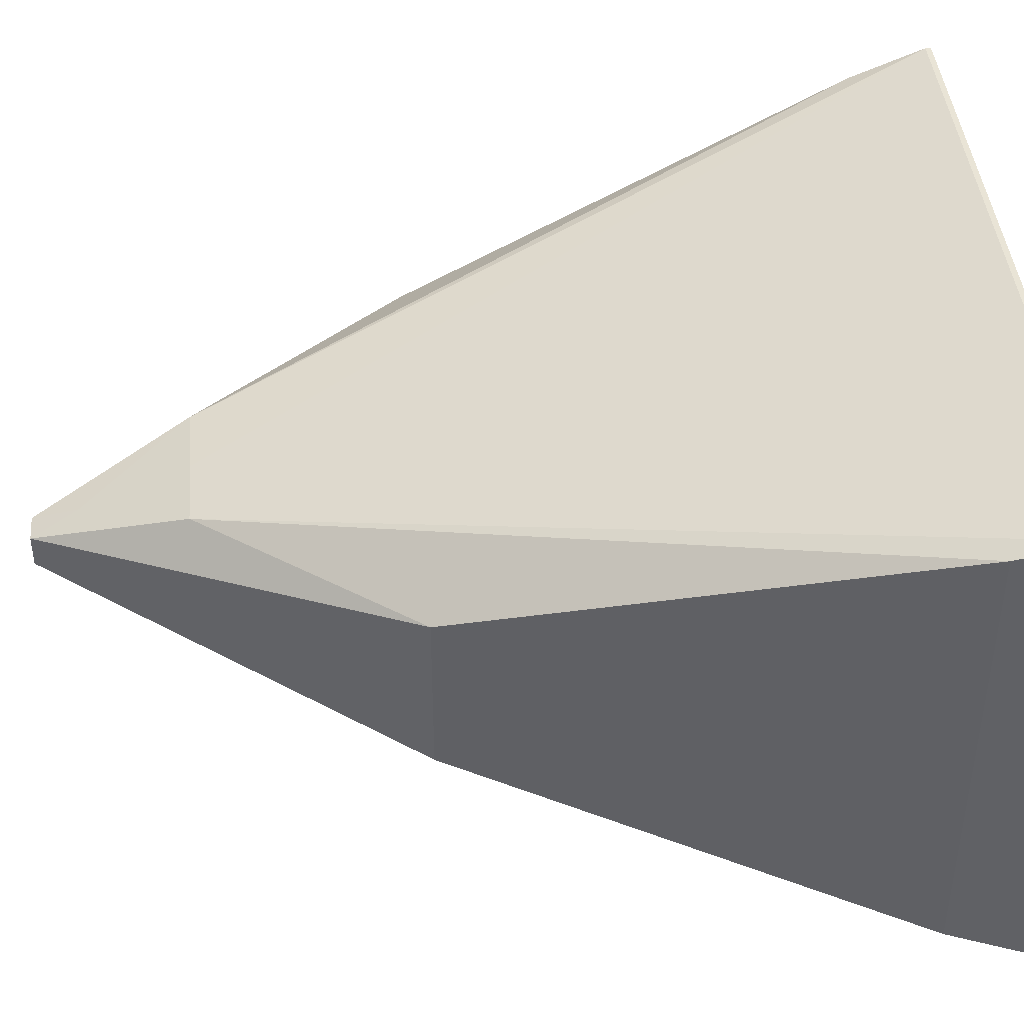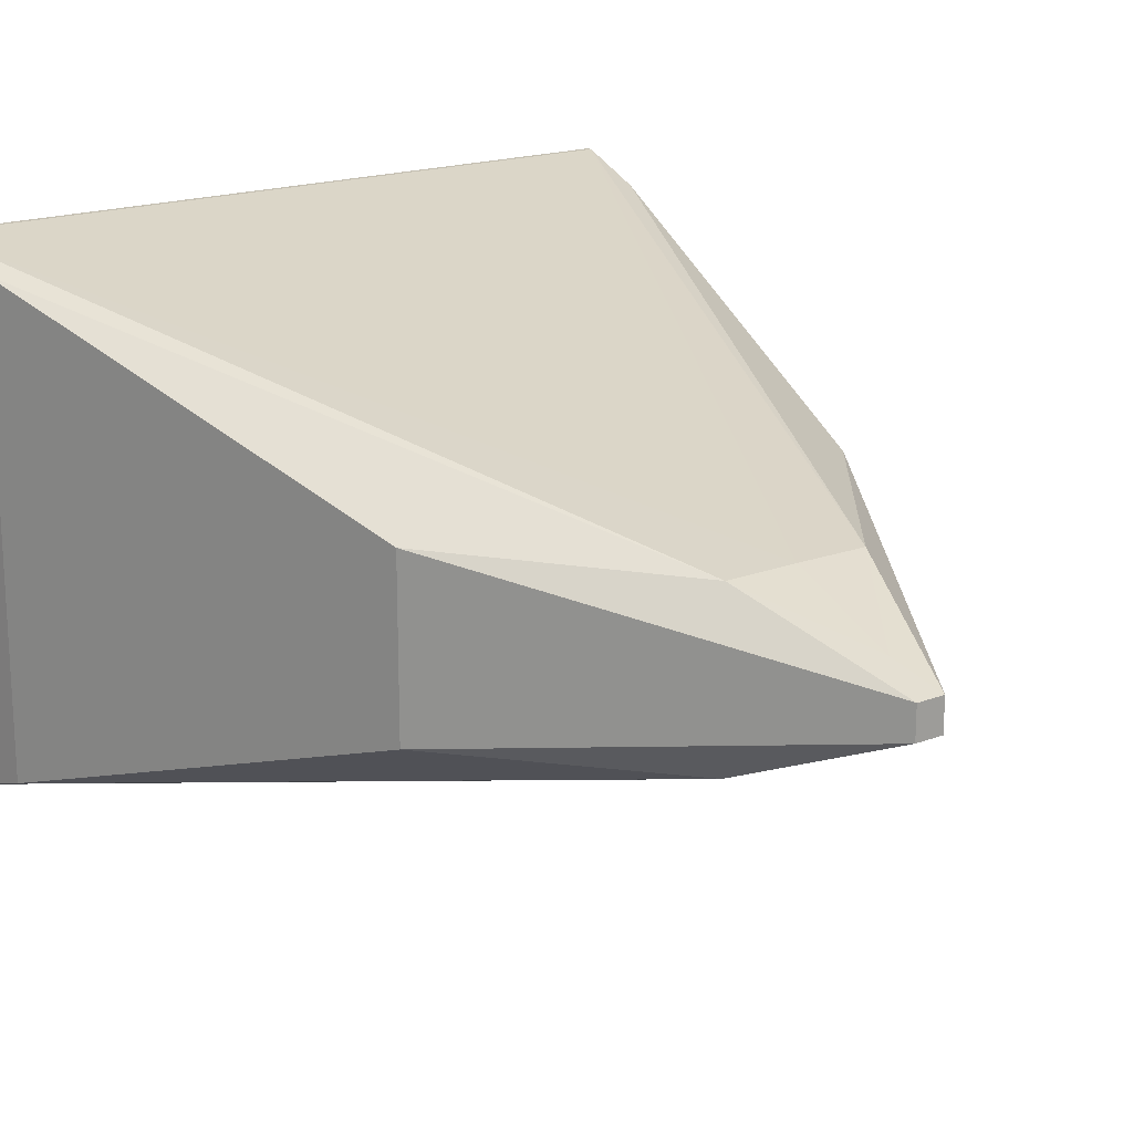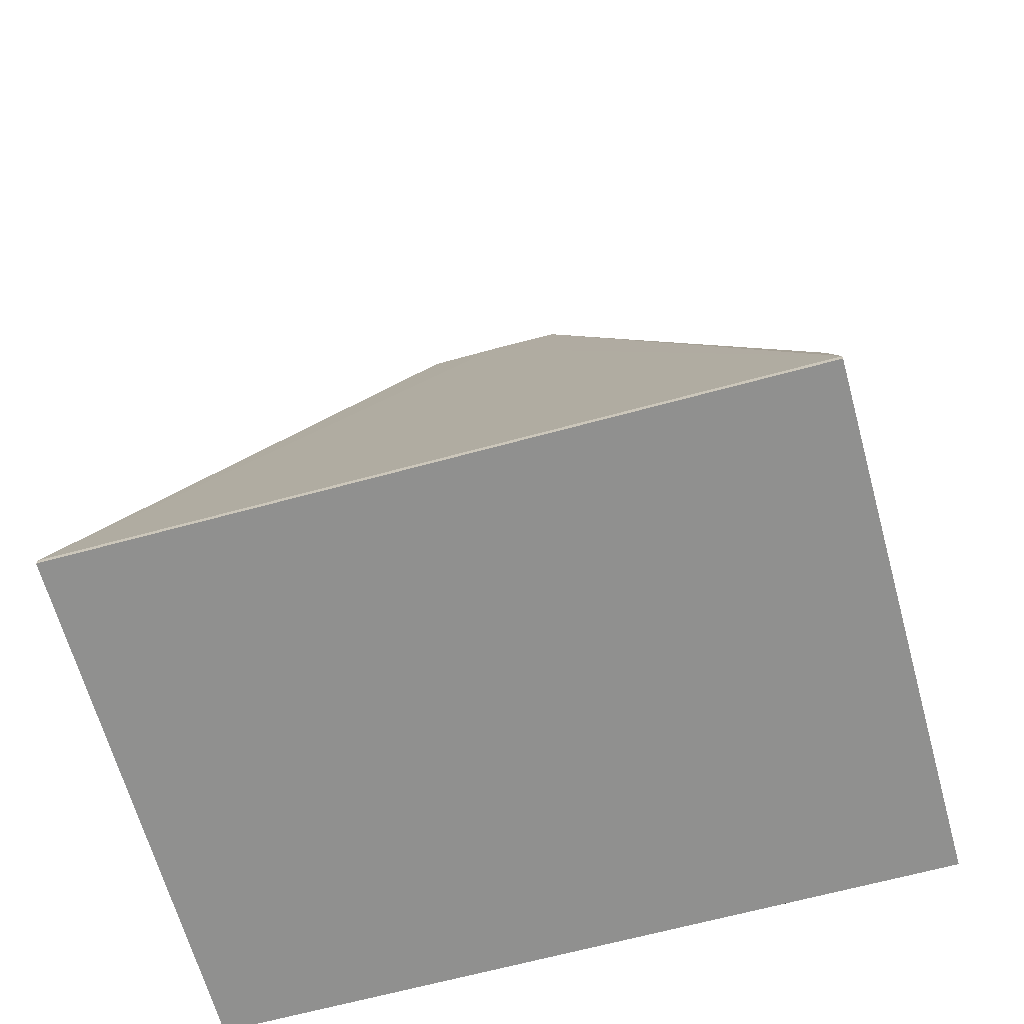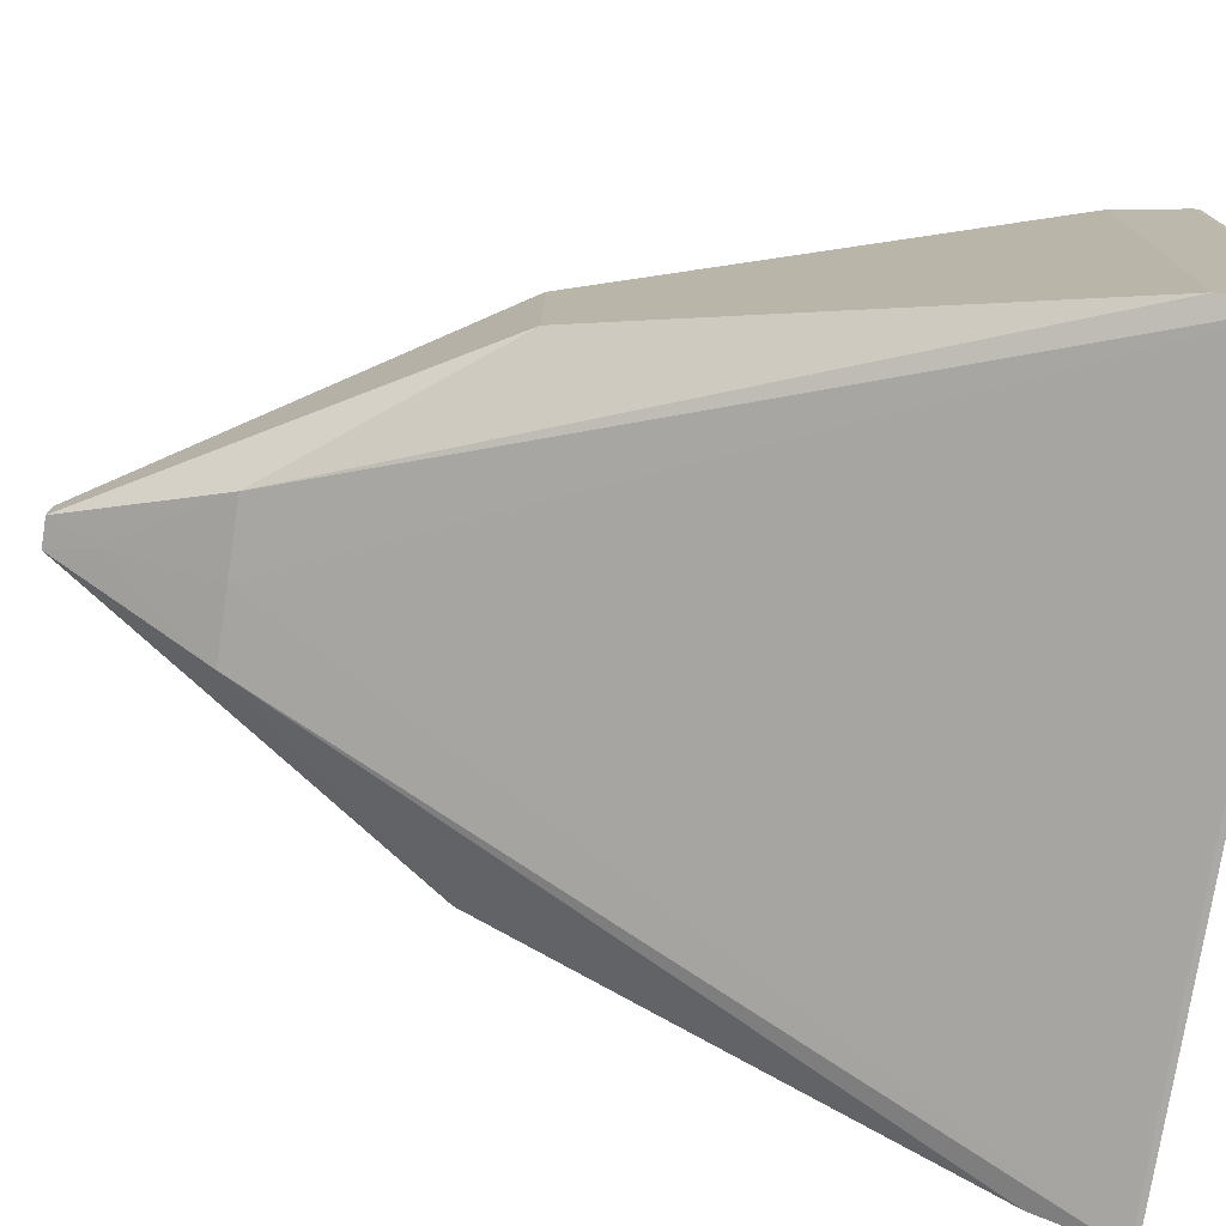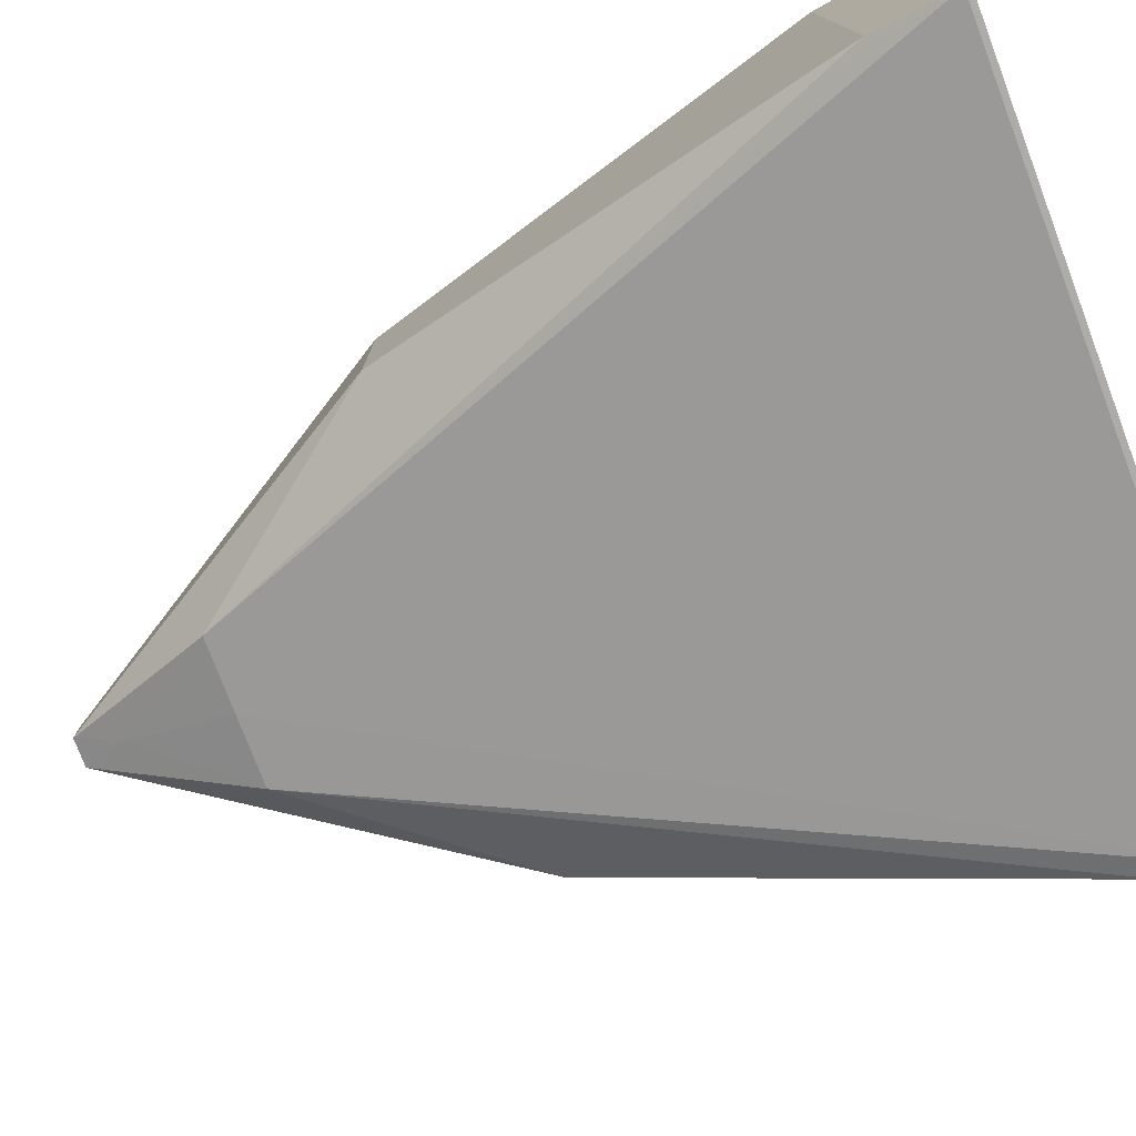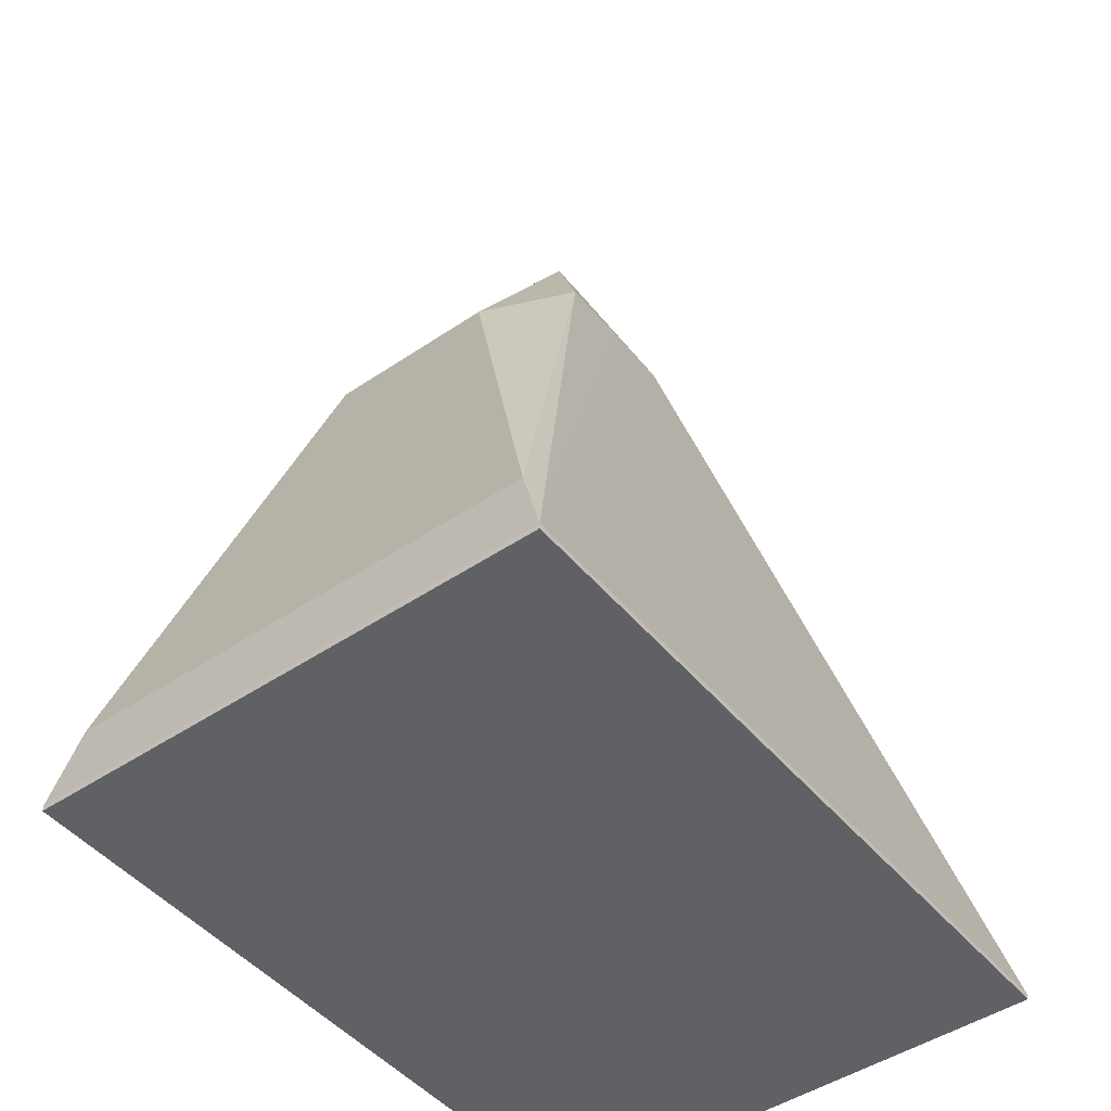
<metadata>
{"format":"obj","ext":"obj","renderer":"f3d","projection":"perspective","resolution":1024,"background":"white","views":[{"elev":42.4,"azim":-95.1,"up":"+Z"},{"elev":18.1,"azim":143.5,"up":"+Z"},{"elev":-65.5,"azim":-164.6,"up":"+Y"},{"elev":-75.6,"azim":-98.8,"up":"+Z"},{"elev":-76.9,"azim":-69.2,"up":"+Z"},{"elev":-47.2,"azim":-52.6,"up":"+Y"}]}
</metadata>
<code>
o
v 19.1 -8.404 -13.82
v 19.1 -8.104 -13.82
v 19.1 -8.404 13.82
v -19.1 -8.404 13.82
v -19.1 -8.104 13.82
v -19.1 -8.404 -13.82
v -19.1 -8.404 -13.82
v -19.1 -8.104 13.82
v -19.1 -8.104 -13.82
v 19.1 -8.104 -13.82
v 19.1 -8.104 13.82
v 19.1 -8.404 13.82
v -19.1 -8.104 13.82
v -18.6 -3.98 -12.53
v -19.1 -8.104 -13.82
v 19.1 -8.104 -13.82
v 18.6 -3.98 -12.53
v 19.1 -8.104 13.82
v -19.1 -8.104 13.82
v -18.6 -3.98 12.53
v -18.6 -3.98 -12.53
v 18.6 -3.98 -12.53
v 18.6 -3.98 12.53
v 19.1 -8.104 13.82
v -19.1 -8.404 -13.82
v -19.1 -8.104 -13.82
v -9.235 -8.404 -13.82
v -19.1 -8.404 13.82
v -19.1 -8.404 -13.82
v 9.235 -8.404 -13.82
v -19.1 -8.404 -13.82
v -9.235 -8.404 -13.82
v 9.235 -8.404 -13.82
v -19.1 -8.404 13.82
v -9.235 -8.404 13.82
v -19.1 -8.104 13.82
v 19.1 -8.404 -13.82
v 19.1 -8.404 13.82
v 9.235 -8.404 13.82
v 19.1 -8.404 -13.82
v 9.235 -8.404 13.82
v 9.235 -8.404 -13.82
v -19.1 -8.404 13.82
v 9.235 -8.404 -13.82
v 9.235 -8.404 13.82
v 19.1 -8.104 13.82
v 9.235 -8.404 13.82
v 19.1 -8.404 13.82
v -19.1 -8.104 -13.82
v -9.235 -8.104 -13.82
v -9.235 -8.404 -13.82
v -9.235 -8.404 -13.82
v -9.235 -8.104 -13.82
v 9.235 -8.404 -13.82
v 19.1 -8.404 -13.82
v 9.235 -8.104 -13.82
v 19.1 -8.104 -13.82
v 19.1 -8.404 -13.82
v 9.235 -8.404 -13.82
v 9.235 -8.104 -13.82
v -9.235 -8.104 -13.82
v 9.235 -8.104 -13.82
v 9.235 -8.404 -13.82
v -9.235 -8.404 13.82
v -9.235 -8.104 13.82
v -19.1 -8.104 13.82
v 19.1 -8.104 13.82
v 9.235 -8.104 13.82
v 9.235 -8.404 13.82
v -19.1 -8.404 13.82
v -2.2e-05 -8.404 13.82
v -9.235 -8.404 13.82
v -19.1 -8.404 13.82
v 9.235 -8.404 13.82
v -2.2e-05 -8.404 13.82
v 9.235 -8.104 13.82
v -2.2e-05 -8.104 13.82
v 9.235 -8.404 13.82
v 9.235 -8.404 13.82
v -2.2e-05 -8.104 13.82
v -2.2e-05 -8.404 13.82
v -9.235 -8.404 13.82
v -2.2e-05 -8.104 13.82
v -9.235 -8.104 13.82
v -2.2e-05 -8.404 13.82
v -2.2e-05 -8.104 13.82
v -9.235 -8.404 13.82
v -0.7513 39.35 -0.8497
v 0.7512 39.35 0.8497
v 0.7512 39.35 -0.8497
v -0.7513 39.35 0.8497
v 0.7512 39.35 0.8497
v -0.7513 39.35 -0.8497
v -0.7513 39.35 -0.8497
v 0.7512 39.35 -0.8497
v -0.000177 36.91 -1.908
v -0.7513 39.35 0.8497
v 0 36.91 1.908
v 0.7512 39.35 0.8497
v -18.6 -3.98 -12.53
v -3.774 31.25 -4.27
v -19.1 -8.104 -13.82
v -0.7513 39.35 -0.8497
v -0.000177 36.91 -1.908
v -3.774 31.25 -4.27
v 19.1 -8.104 -13.82
v 3.774 31.25 -4.27
v 18.6 -3.98 -12.53
v 0.7512 39.35 -0.8497
v 3.774 31.25 -4.27
v -0.000177 36.91 -1.908
v -19.1 -8.104 13.82
v -3.774 31.25 4.27
v -18.6 -3.98 12.53
v -0.7513 39.35 0.8497
v -3.774 31.25 4.27
v 0 36.91 1.908
v 18.6 -3.98 12.53
v 3.774 31.25 4.27
v 19.1 -8.104 13.82
v 0 36.91 1.908
v 3.774 31.25 4.27
v 0.7512 39.35 0.8497
v 3.774 31.25 -4.27
v 2.516 31.25 -4.277
v -0.000177 36.91 -1.908
v 3.774 31.25 4.27
v 2.516 31.25 4.277
v 19.1 -8.104 13.82
v 0 36.91 1.908
v 2.516 31.25 4.277
v 3.774 31.25 4.27
v -3.774 31.25 -4.27
v -1.258 31.25 -4.284
v -19.1 -8.104 -13.82
v 19.1 -8.104 -13.82
v 1.258 31.25 -4.284
v 3.774 31.25 -4.27
v 3.774 31.25 -4.27
v 1.258 31.25 -4.284
v 2.516 31.25 -4.277
v -19.1 -8.104 13.82
v -1.258 31.25 4.284
v -3.774 31.25 4.27
v -19.1 -8.104 -13.82
v -1.1e-05 31.25 -4.291
v -9.235 -8.104 -13.82
v -1.258 31.25 -4.284
v -1.1e-05 31.25 -4.291
v -19.1 -8.104 -13.82
v -0.000177 36.91 -1.908
v -1.1e-05 31.25 -4.291
v -3.774 31.25 -4.27
v -3.774 31.25 -4.27
v -1.1e-05 31.25 -4.291
v -1.258 31.25 -4.284
v 9.235 -8.104 -13.82
v -1.1e-05 31.25 -4.291
v 19.1 -8.104 -13.82
v 19.1 -8.104 -13.82
v -1.1e-05 31.25 -4.291
v 1.258 31.25 -4.284
v -9.235 -8.104 -13.82
v -1.1e-05 31.25 -4.291
v 9.235 -8.104 -13.82
v 2.516 31.25 -4.277
v -1.1e-05 31.25 -4.291
v -0.000177 36.91 -1.908
v 1.258 31.25 -4.284
v -1.1e-05 31.25 -4.291
v 2.516 31.25 -4.277
v -9.235 -8.104 13.82
v -1.1e-05 31.25 4.291
v -19.1 -8.104 13.82
v -19.1 -8.104 13.82
v -1.1e-05 31.25 4.291
v -1.258 31.25 4.284
v -3.774 31.25 4.27
v -1.1e-05 31.25 4.291
v 0 36.91 1.908
v -1.258 31.25 4.284
v -1.1e-05 31.25 4.291
v -3.774 31.25 4.27
v -2.2e-05 -8.104 13.82
v -1.1e-05 31.25 4.291
v -9.235 -8.104 13.82
v 9.235 -8.104 13.82
v -1.1e-05 31.25 4.291
v -2.2e-05 -8.104 13.82
v 19.1 -8.104 13.82
v -1.1e-05 31.25 4.291
v 9.235 -8.104 13.82
v 2.516 31.25 4.277
v -1.1e-05 31.25 4.291
v 19.1 -8.104 13.82
v 0 36.91 1.908
v -1.1e-05 31.25 4.291
v 2.516 31.25 4.277
v -0.7513 39.35 0.8497
v -0.7513 39.35 -0.8497
v -12.3 20.29 -4.472
v -18.6 -3.98 -12.53
v -12.3 20.29 -4.472
v -3.774 31.25 -4.27
v -0.7513 39.35 -0.8497
v -3.774 31.25 -4.27
v -12.3 20.29 -4.472
v 0.7512 39.35 0.8497
v 12.3 20.29 -4.472
v 0.7512 39.35 -0.8497
v 3.774 31.25 -4.27
v 12.3 20.29 -4.472
v 18.6 -3.98 -12.53
v 0.7512 39.35 -0.8497
v 12.3 20.29 -4.472
v 3.774 31.25 -4.27
v -18.6 -3.98 12.53
v -12.3 20.29 4.472
v -18.6 -3.98 -12.53
v -18.6 -3.98 -12.53
v -12.3 20.29 4.472
v -12.3 20.29 -4.472
v -3.774 31.25 4.27
v -12.3 20.29 4.472
v -18.6 -3.98 12.53
v -0.7513 39.35 0.8497
v -12.3 20.29 4.472
v -3.774 31.25 4.27
v -0.7513 39.35 0.8497
v -12.3 20.29 -4.472
v -12.3 20.29 4.472
v 18.6 -3.98 -12.53
v 12.3 20.29 4.472
v 18.6 -3.98 12.53
v 12.3 20.29 -4.472
v 12.3 20.29 4.472
v 18.6 -3.98 -12.53
v 18.6 -3.98 12.53
v 12.3 20.29 4.472
v 3.774 31.25 4.27
v 3.774 31.25 4.27
v 12.3 20.29 4.472
v 0.7512 39.35 0.8497
v 0.7512 39.35 0.8497
v 12.3 20.29 4.472
v 12.3 20.29 -4.472
f 1 2 3
f 4 5 6
f 7 8 9
f 10 11 12
f 13 14 15
f 16 17 18
f 19 20 21
f 22 23 24
f 25 26 27
f 28 29 30
f 31 32 33
f 34 35 36
f 37 38 39
f 40 41 42
f 43 44 45
f 46 47 48
f 49 50 51
f 52 53 54
f 55 56 57
f 58 59 60
f 61 62 63
f 64 65 66
f 67 68 69
f 70 71 72
f 73 74 75
f 76 77 78
f 79 80 81
f 82 83 84
f 85 86 87
f 88 89 90
f 91 92 93
f 94 95 96
f 97 98 99
f 100 101 102
f 103 104 105
f 106 107 108
f 109 110 111
f 112 113 114
f 115 116 117
f 118 119 120
f 121 122 123
f 124 125 126
f 127 128 129
f 130 131 132
f 133 134 135
f 136 137 138
f 139 140 141
f 142 143 144
f 145 146 147
f 148 149 150
f 151 152 153
f 154 155 156
f 157 158 159
f 160 161 162
f 163 164 165
f 166 167 168
f 169 170 171
f 172 173 174
f 175 176 177
f 178 179 180
f 181 182 183
f 184 185 186
f 187 188 189
f 190 191 192
f 193 194 195
f 196 197 198
f 199 200 201
f 202 203 204
f 205 206 207
f 208 209 210
f 211 212 213
f 214 215 216
f 217 218 219
f 220 221 222
f 223 224 225
f 226 227 228
f 229 230 231
f 232 233 234
f 235 236 237
f 238 239 240
f 241 242 243
f 244 245 246

</code>
